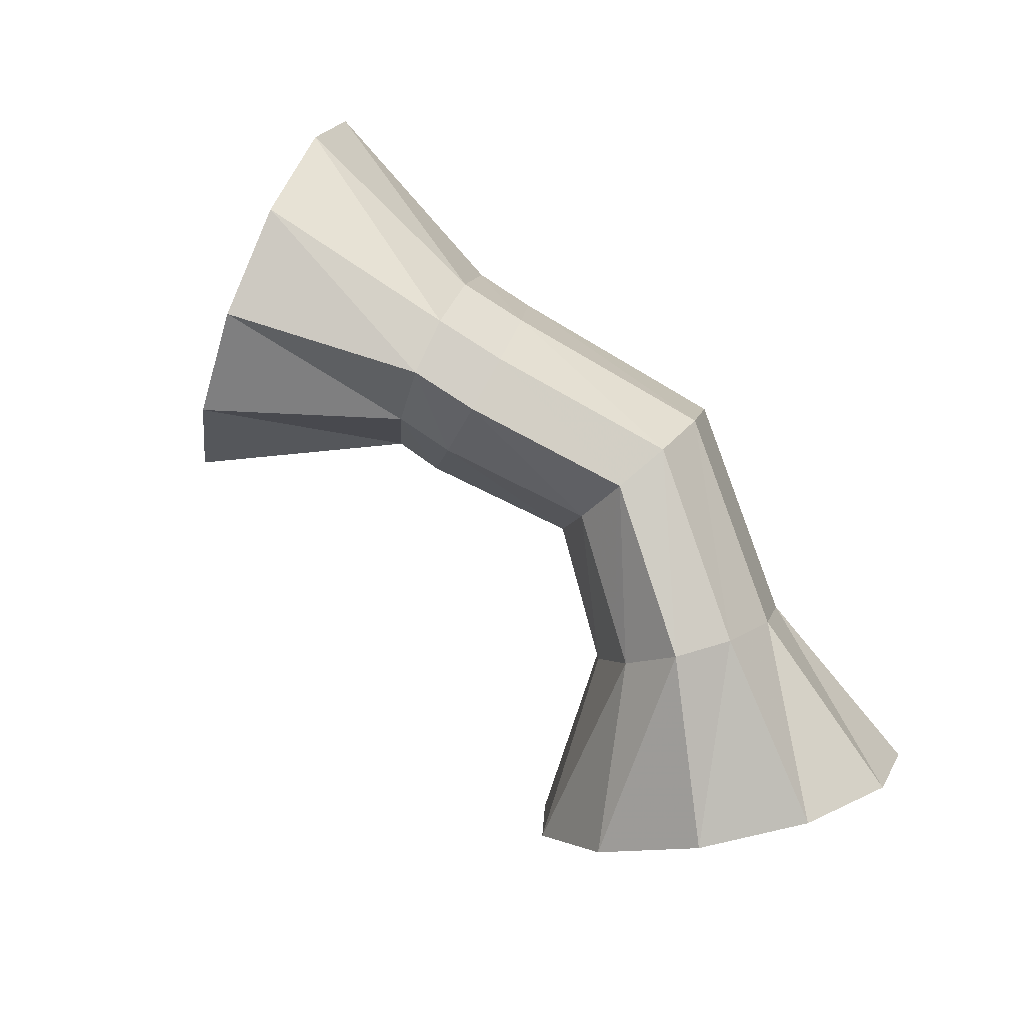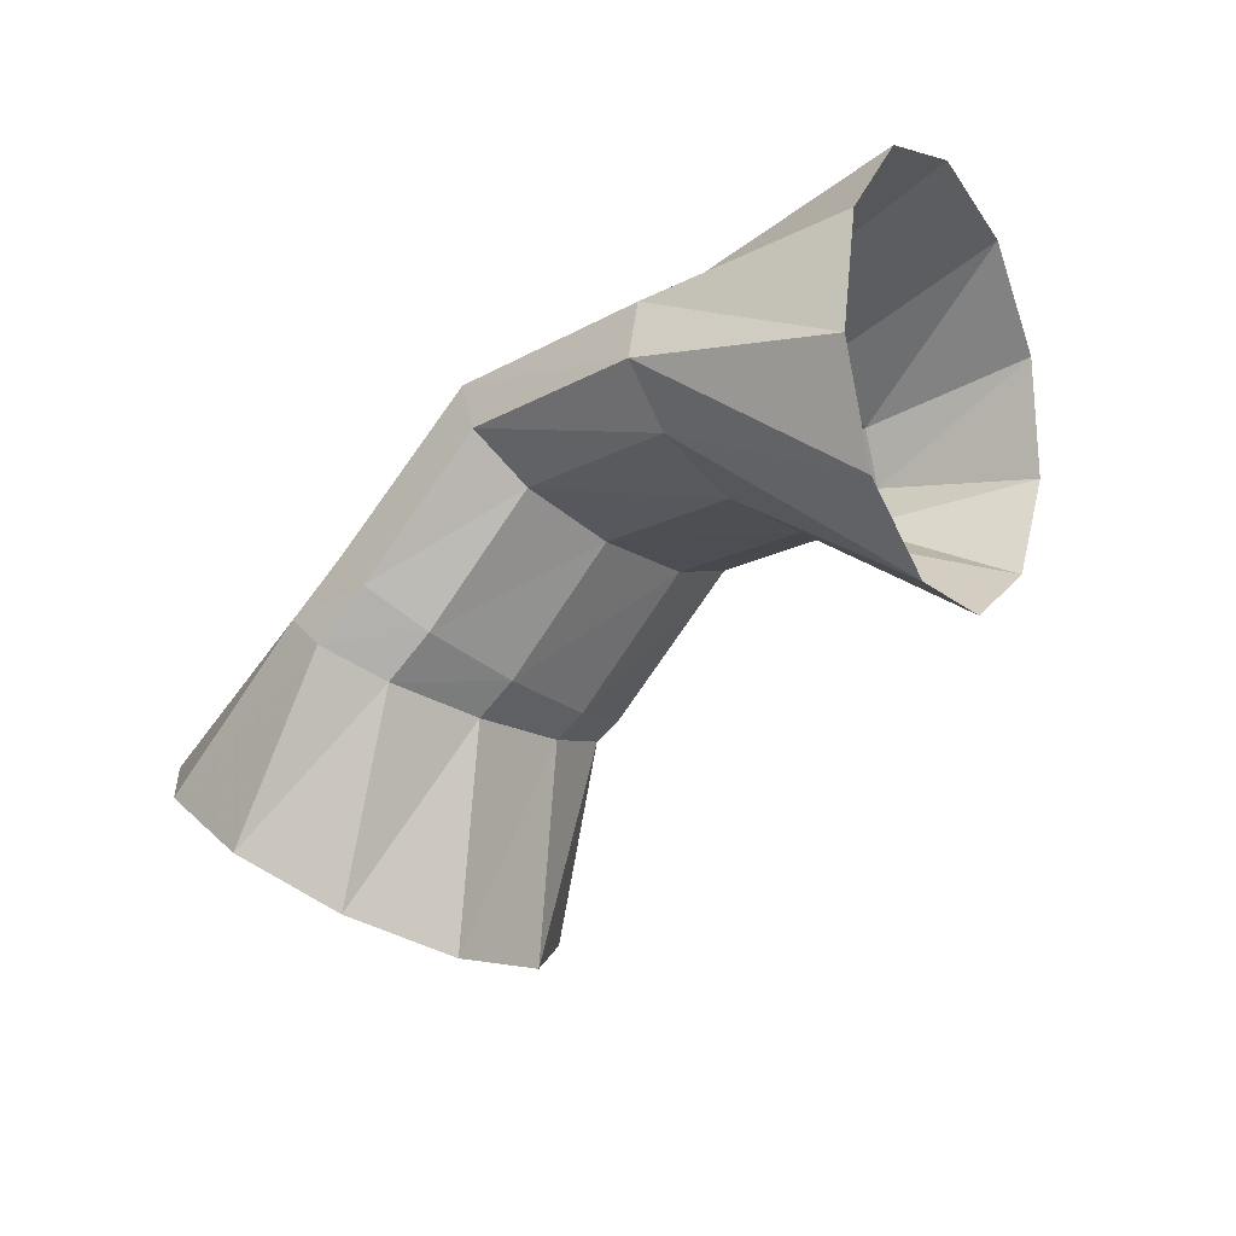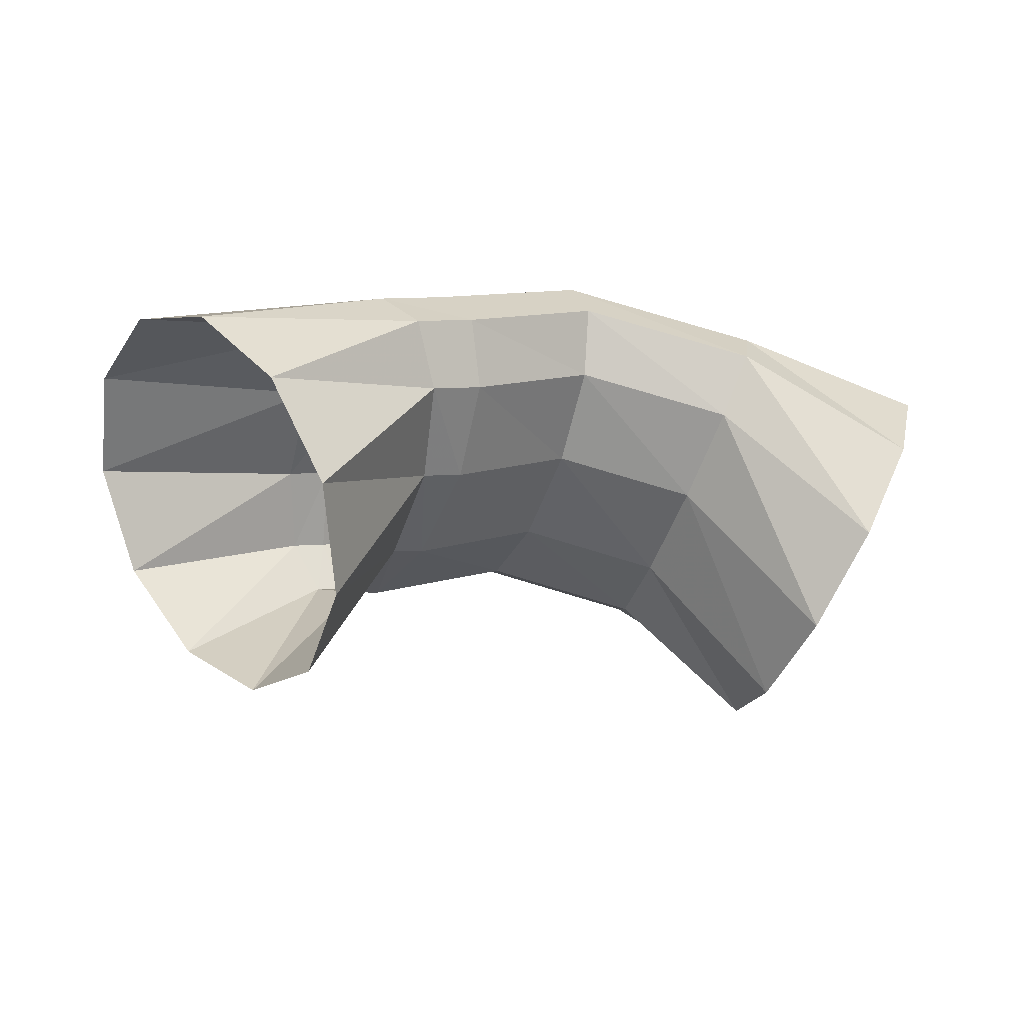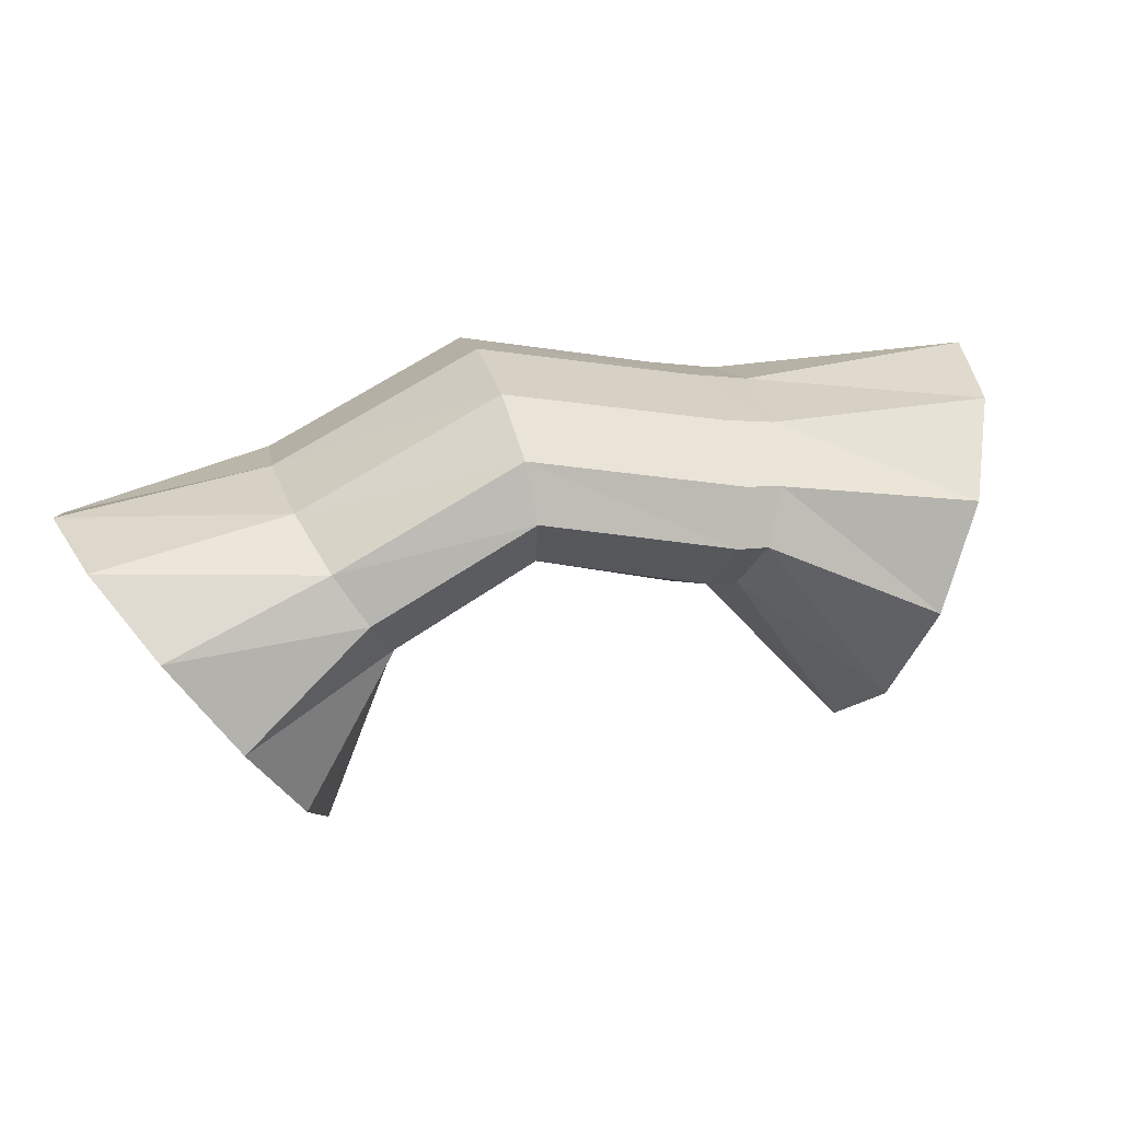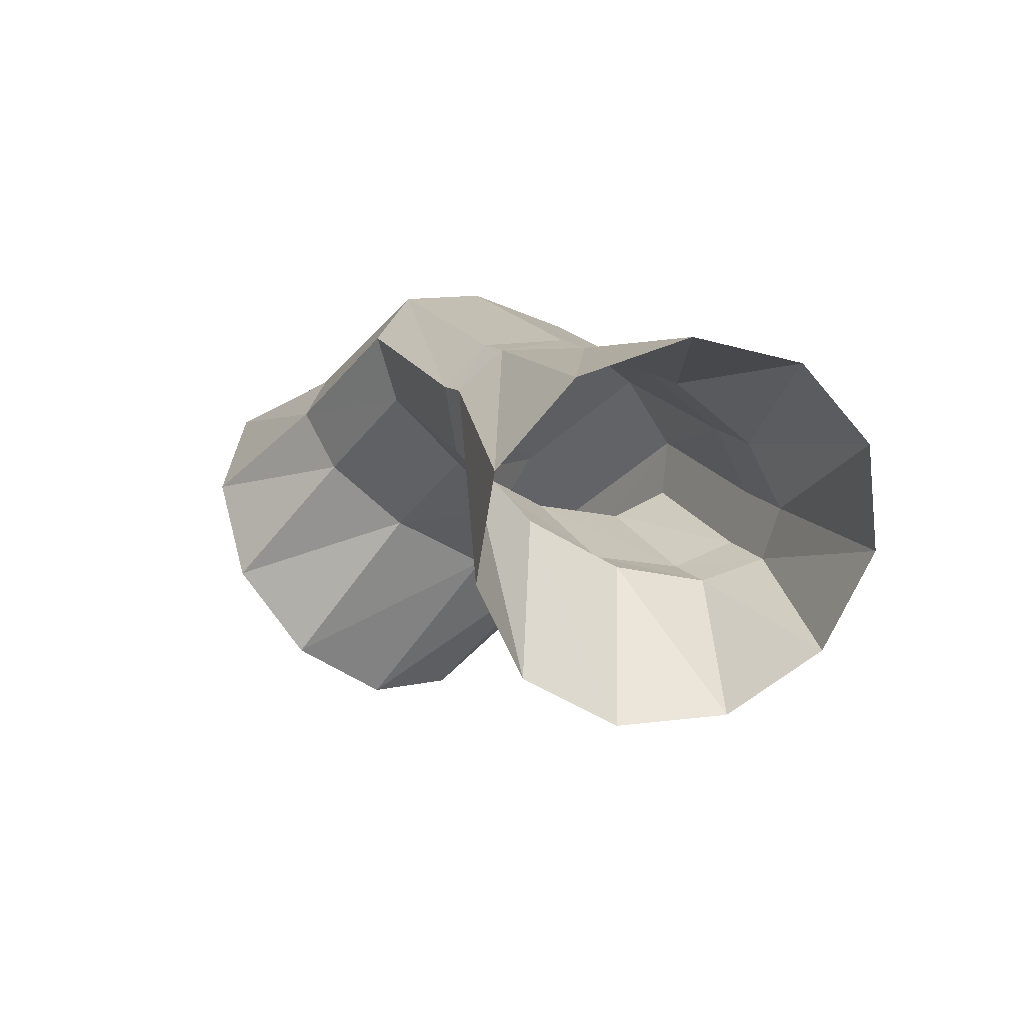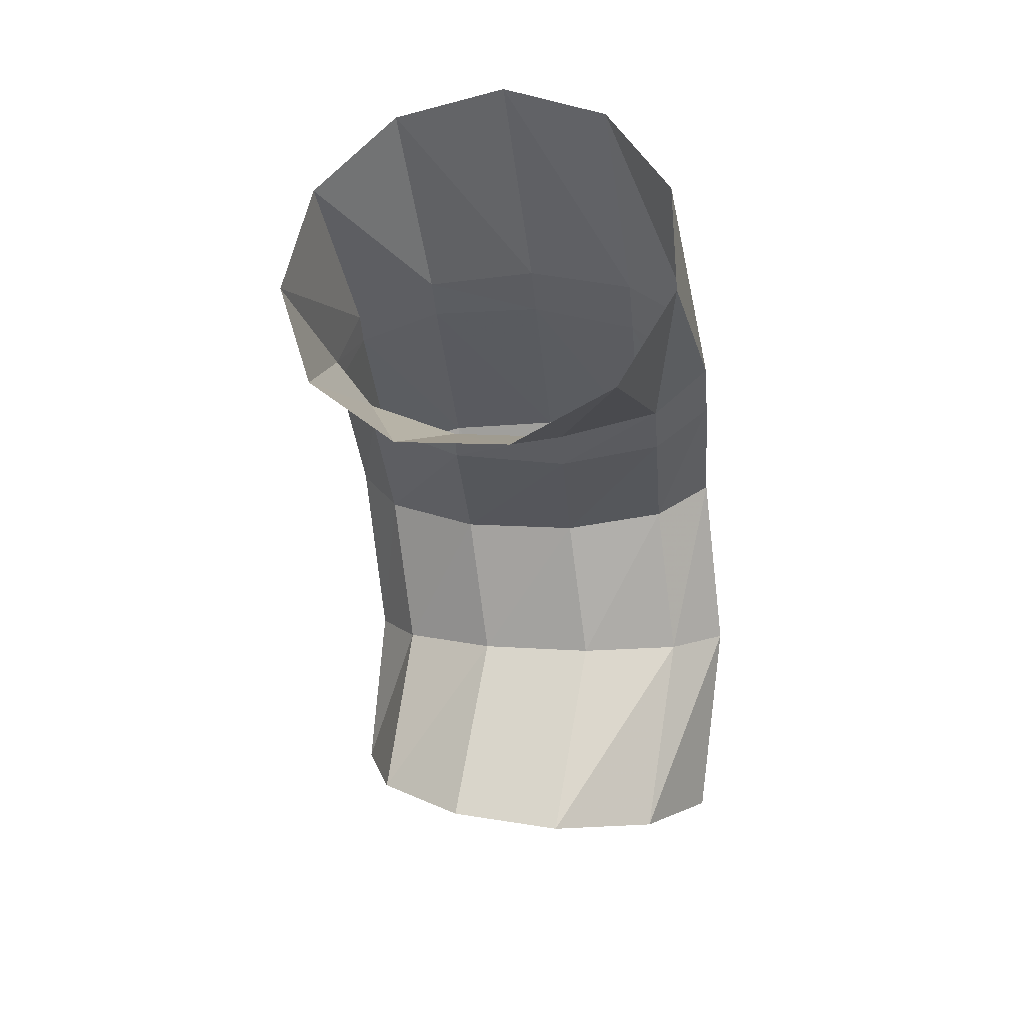
<metadata>
{"format":"obj","ext":"obj","renderer":"f3d","projection":"perspective","resolution":1024,"background":"white","views":[{"elev":71.3,"azim":67.0,"up":"+Z"},{"elev":-31.0,"azim":56.3,"up":"+Y"},{"elev":28.1,"azim":1.6,"up":"+Z"},{"elev":-51.4,"azim":-157.3,"up":"+Z"},{"elev":-23.7,"azim":-105.5,"up":"+Y"},{"elev":-70.0,"azim":-68.5,"up":"+Y"}]}
</metadata>
<code>
g tube1
v 171.5 165 104.2
v 170.2 164.8 101.7
v 169 163.2 99.81
v 168.2 160.6 99.1
v 168 157.9 99.81
v 168.6 155.9 101.7
v 169.8 155.3 104.2
v 171.1 156.2 106.5
v 172.2 158.5 107.9
v 172.7 161.2 107.9
v 172.4 163.7 106.5
v 171.5 165 104.2
v 166.8 163.4 105.9
v 165.9 163.5 103.4
v 165.1 162.9 101.5
v 164.7 161.6 100.9
v 164.9 160.1 101.8
v 165.5 158.9 103.9
v 166.4 158.3 106.5
v 167.3 158.6 108.8
v 167.9 159.6 110.1
v 168 161 109.9
v 167.6 162.4 108.4
v 166.8 163.4 105.9
v 161.4 163.6 107.5
v 160.6 163.8 104.9
v 160.3 163.2 102.8
v 160.5 162 102.1
v 161.1 160.5 102.8
v 162.1 159.3 104.7
v 163 158.7 107.3
v 163.6 159 109.8
v 163.6 159.9 111.2
v 163.2 161.3 111.2
v 162.4 162.7 109.9
v 161.4 163.6 107.5
v 157.2 160.2 108.6
v 156.4 160.4 106
v 156.2 159.8 103.9
v 156.8 158.8 103.1
v 157.9 157.7 103.7
v 159.3 156.7 105.5
v 160.4 156.2 108.1
v 160.9 156.4 110.5
v 160.6 157.2 112
v 159.8 158.4 112.2
v 158.5 159.5 110.9
v 157.2 160.2 108.6
v 156 159.4 108.9
v 155.4 159.7 106.3
v 155.5 159.3 104.2
v 156.2 158.5 103.3
v 157.3 157.3 103.9
v 158.6 156.2 105.8
v 159.5 155.6 108.4
v 159.8 155.6 110.8
v 159.3 156.3 112.4
v 158.4 157.3 112.6
v 157.1 158.5 111.3
v 156 159.4 108.9
v 151 157.5 110.1
v 150.6 157.7 107.3
v 151.4 156.7 104.8
v 153.1 154.9 103.4
v 155.1 152.9 103.5
v 156.8 151.4 105.1
v 157.7 150.7 107.7
v 157.4 151.1 110.4
v 156.1 152.5 112.5
v 154.2 154.5 113.2
v 152.3 156.4 112.3
v 151 157.5 110.1
f 1 2 14
f 14 13 1
f 2 3 15
f 15 14 2
f 3 4 16
f 16 15 3
f 4 5 17
f 17 16 4
f 5 6 18
f 18 17 5
f 6 7 19
f 19 18 6
f 7 8 20
f 20 19 7
f 8 9 21
f 21 20 8
f 9 10 22
f 22 21 9
f 10 11 23
f 23 22 10
f 11 12 24
f 24 23 11
f 13 14 26
f 26 25 13
f 14 15 27
f 27 26 14
f 15 16 28
f 28 27 15
f 16 17 29
f 29 28 16
f 17 18 30
f 30 29 17
f 18 19 31
f 31 30 18
f 19 20 32
f 32 31 19
f 20 21 33
f 33 32 20
f 21 22 34
f 34 33 21
f 22 23 35
f 35 34 22
f 23 24 36
f 36 35 23
f 25 26 38
f 38 37 25
f 26 27 39
f 39 38 26
f 27 28 40
f 40 39 27
f 28 29 41
f 41 40 28
f 29 30 42
f 42 41 29
f 30 31 43
f 43 42 30
f 31 32 44
f 44 43 31
f 32 33 45
f 45 44 32
f 33 34 46
f 46 45 33
f 34 35 47
f 47 46 34
f 35 36 48
f 48 47 35
f 37 38 50
f 50 49 37
f 38 39 51
f 51 50 38
f 39 40 52
f 52 51 39
f 40 41 53
f 53 52 40
f 41 42 54
f 54 53 41
f 42 43 55
f 55 54 42
f 43 44 56
f 56 55 43
f 44 45 57
f 57 56 44
f 45 46 58
f 58 57 45
f 46 47 59
f 59 58 46
f 47 48 60
f 60 59 47
f 49 50 62
f 62 61 49
f 50 51 63
f 63 62 50
f 51 52 64
f 64 63 51
f 52 53 65
f 65 64 52
f 53 54 66
f 66 65 53
f 54 55 67
f 67 66 54
f 55 56 68
f 68 67 55
f 56 57 69
f 69 68 56
f 57 58 70
f 70 69 57
f 58 59 71
f 71 70 58
f 59 60 72
f 72 71 59

</code>
